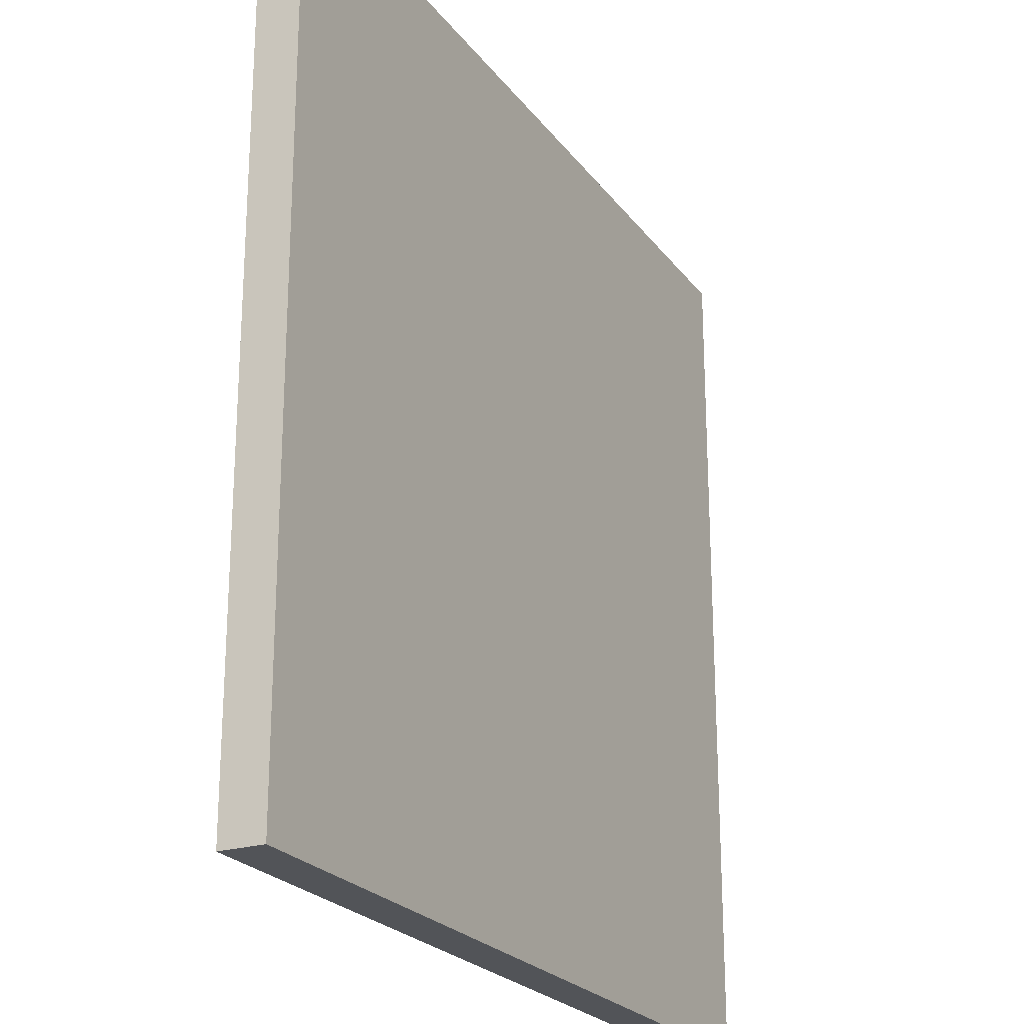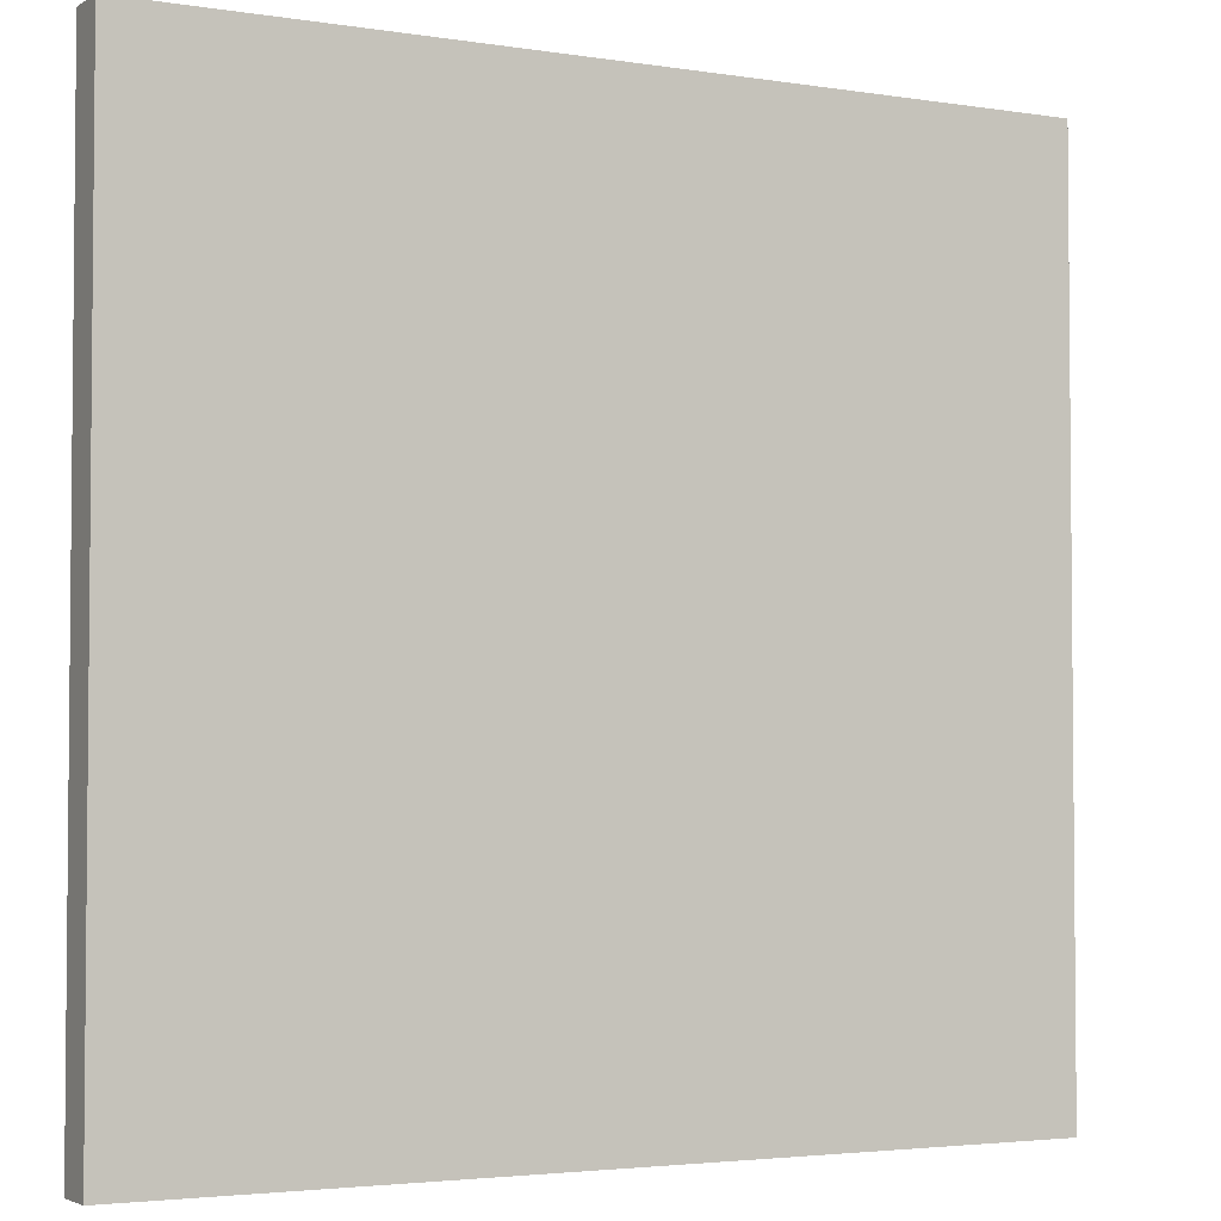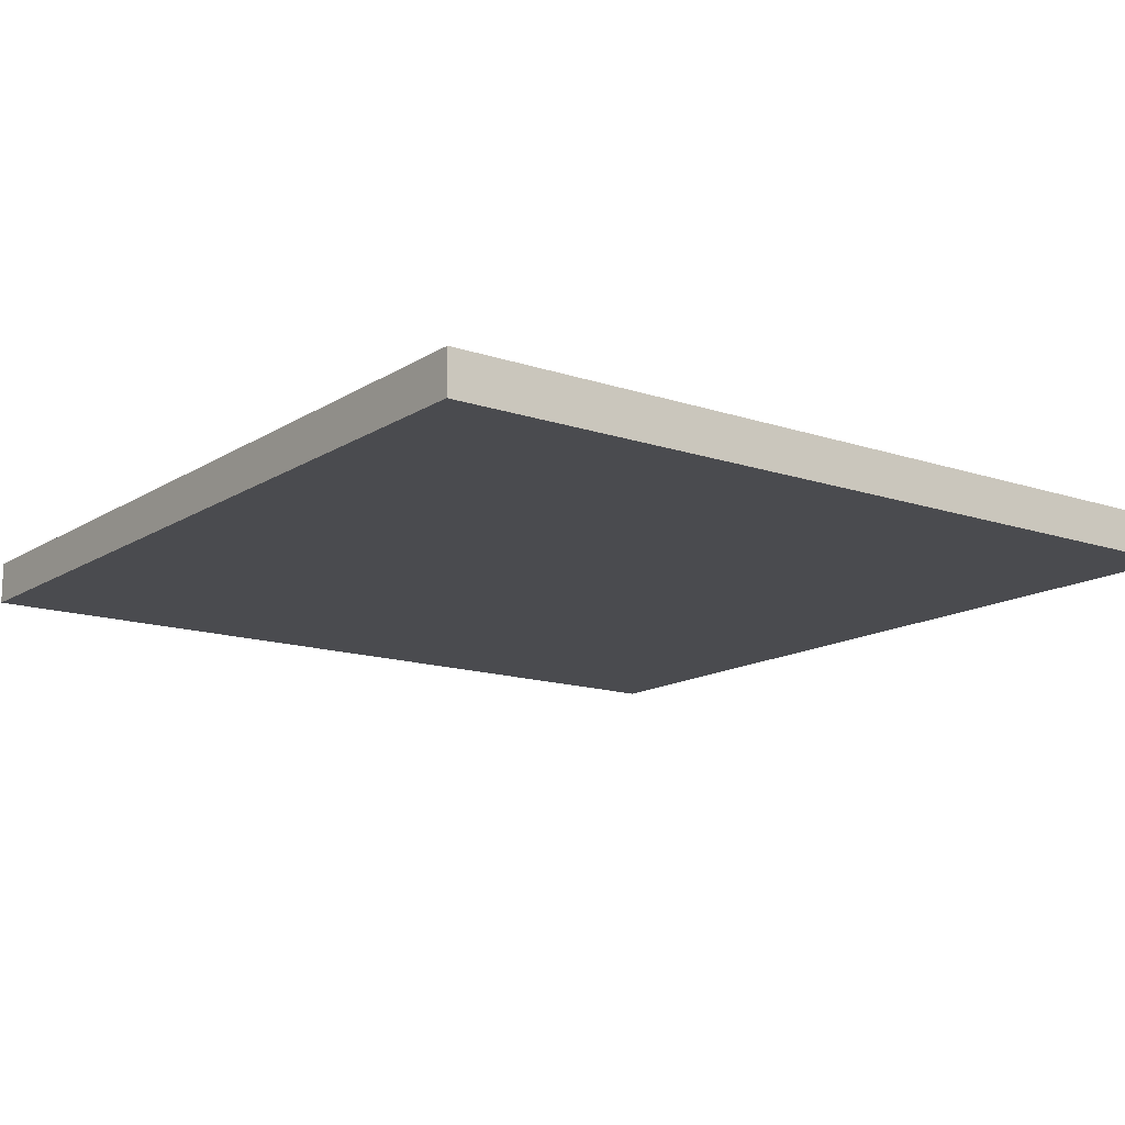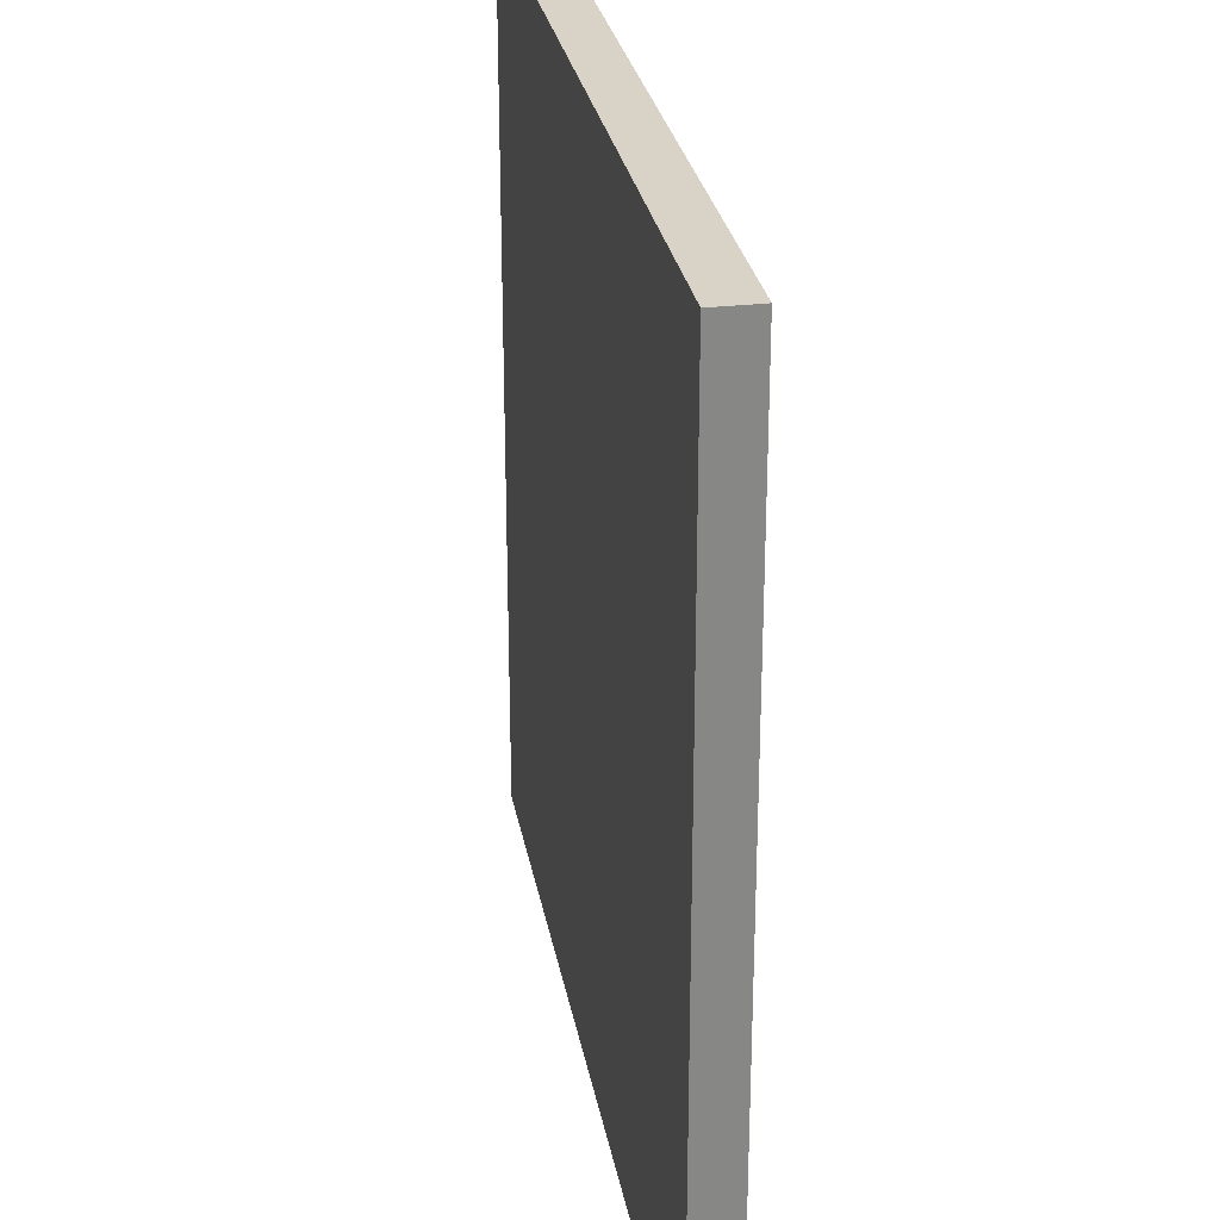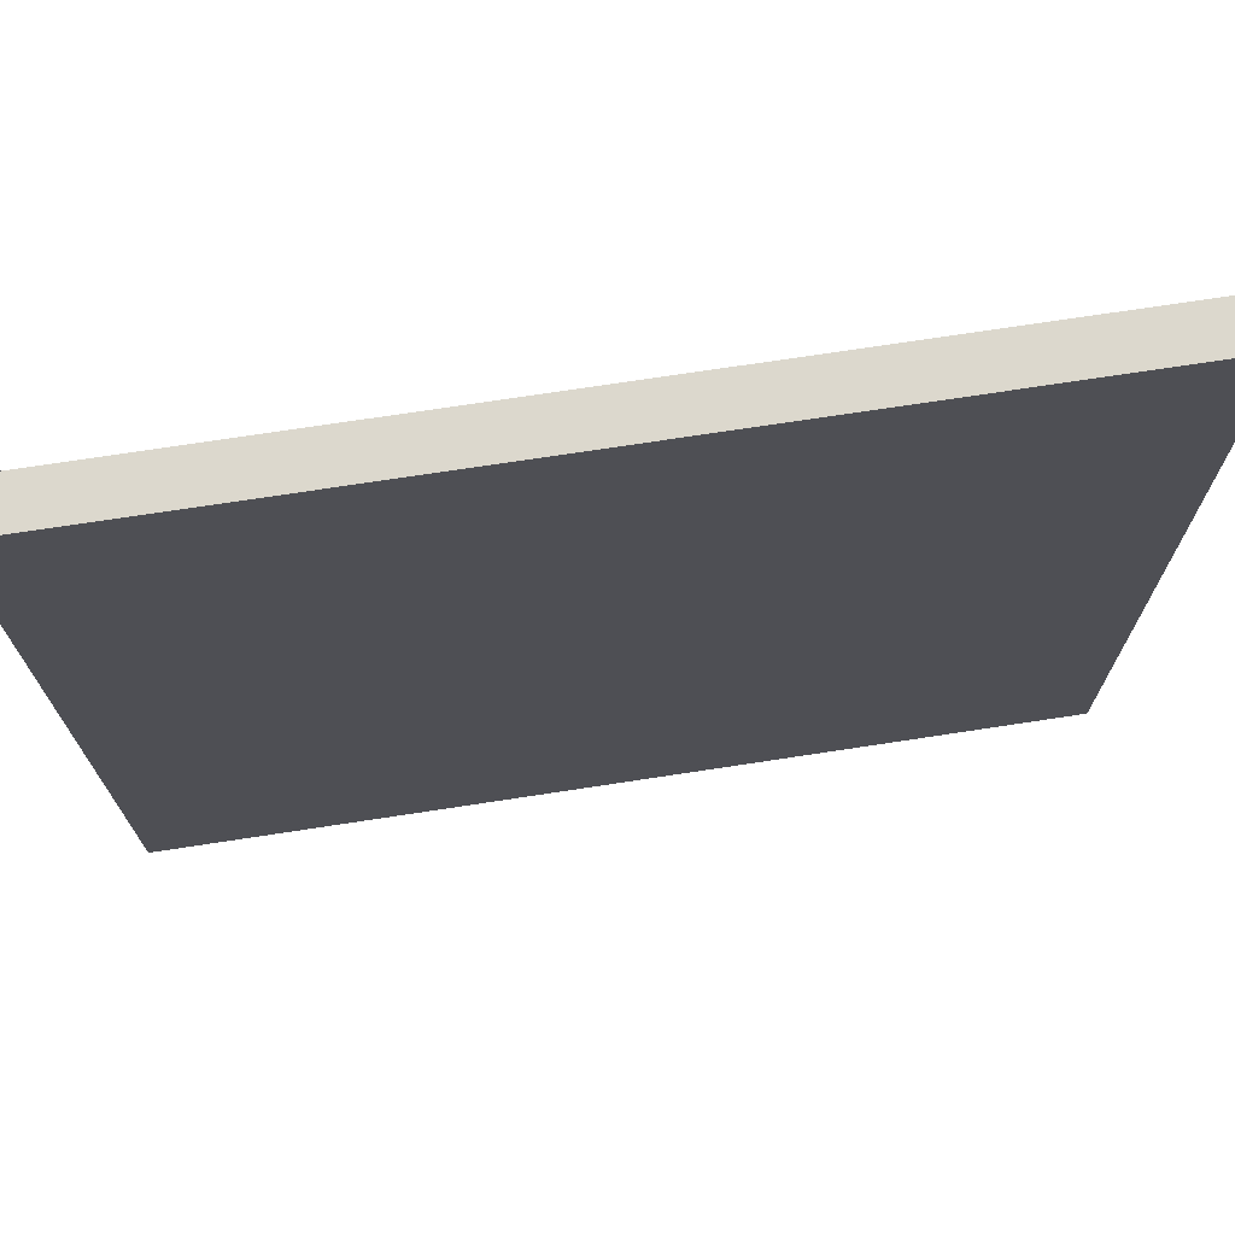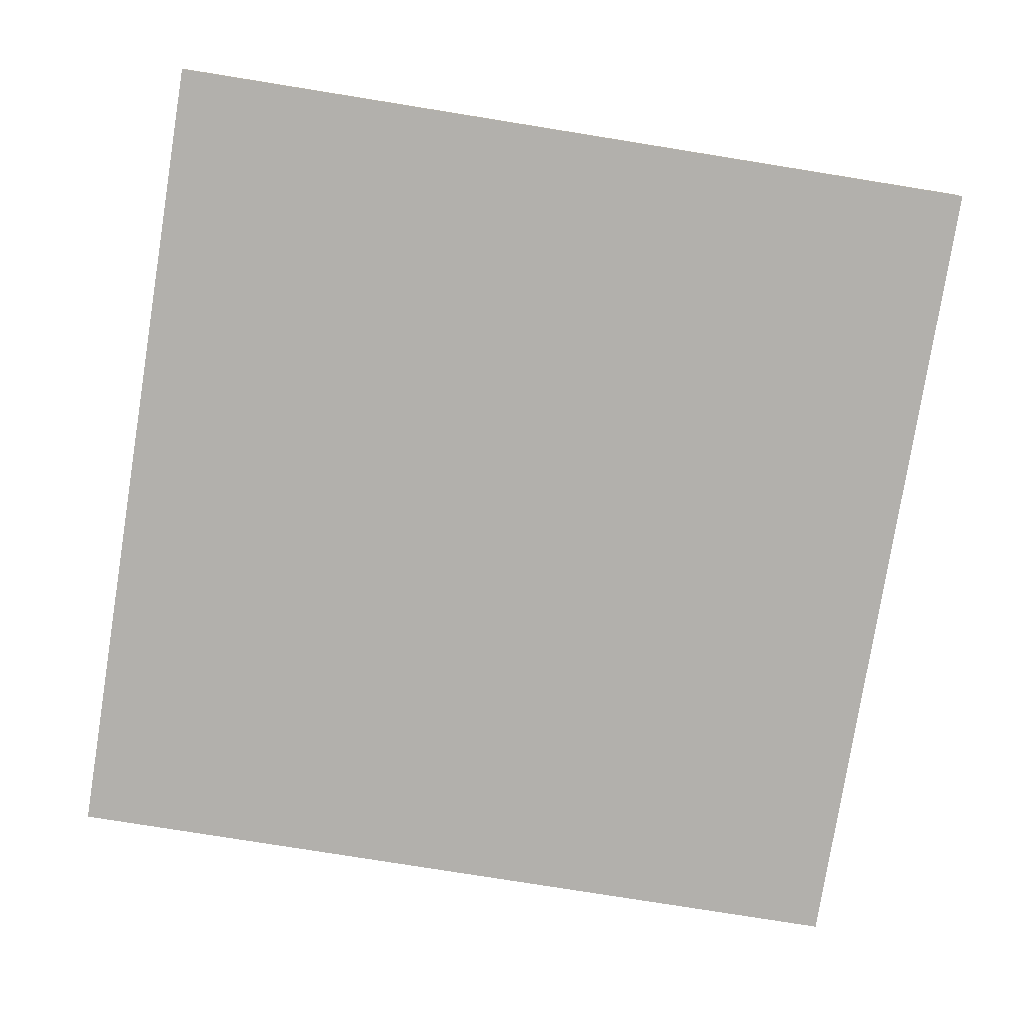
<metadata>
{"format":"obj","ext":"obj","renderer":"f3d","projection":"perspective","resolution":1024,"background":"white","views":[{"elev":-23.3,"azim":117.2,"up":"+Z"},{"elev":-3.3,"azim":-28.2,"up":"+Z"},{"elev":-14.3,"azim":143.5,"up":"+Y"},{"elev":28.1,"azim":80.0,"up":"+Z"},{"elev":72.5,"azim":-8.7,"up":"+Z"},{"elev":-78.6,"azim":170.9,"up":"+Y"}]}
</metadata>
<code>
o TileGrass_Plane.001
v 0 -0.2 0
v 1 -0.2 0
v 0 -0.2 -1
v 1 -0.2 -1
v 0 -0.15 -1
v 0 -0.15 0
v 1 -0.15 0
v 1 -0.15 -1
f 3 2 1
f 7 5 6
f 2 6 1
f 4 7 2
f 1 5 3
f 3 8 4
f 3 4 2
f 7 8 5
f 2 7 6
f 4 8 7
f 1 6 5
f 3 5 8

</code>
